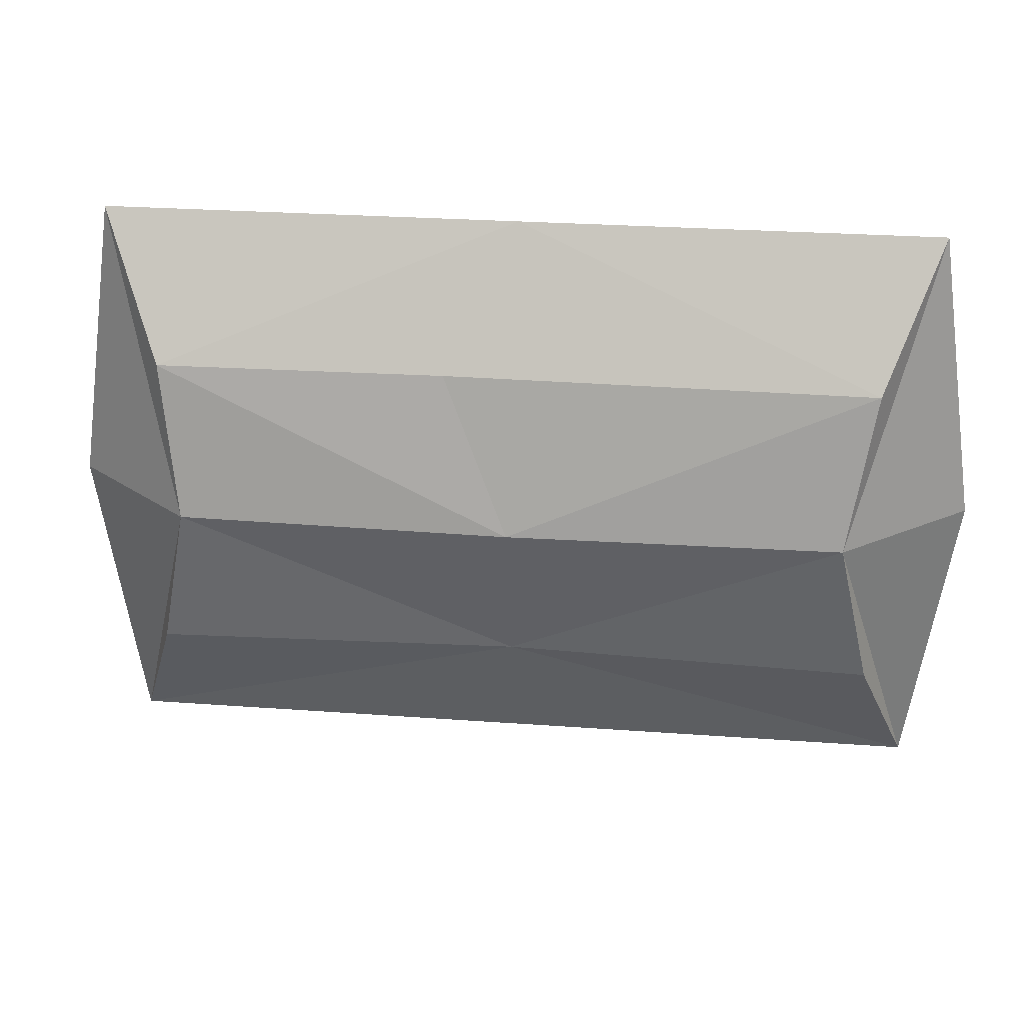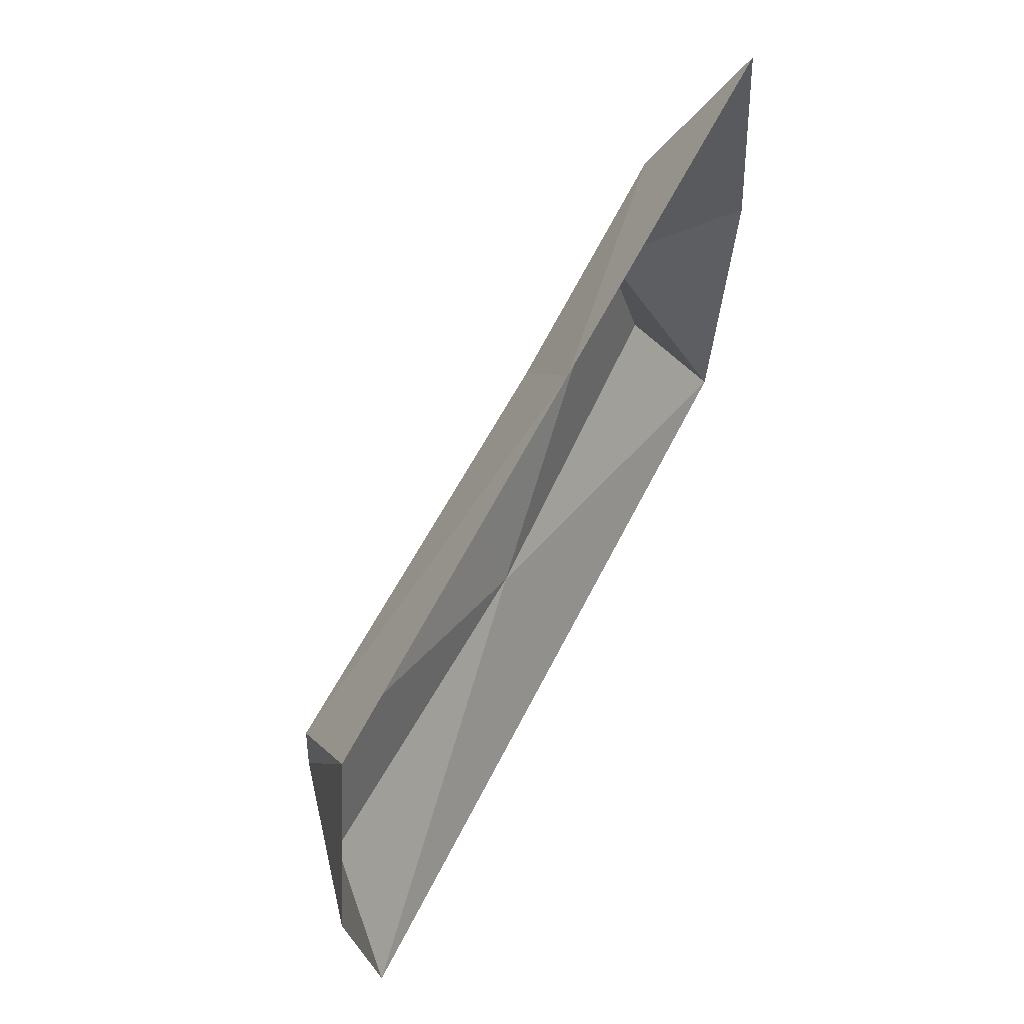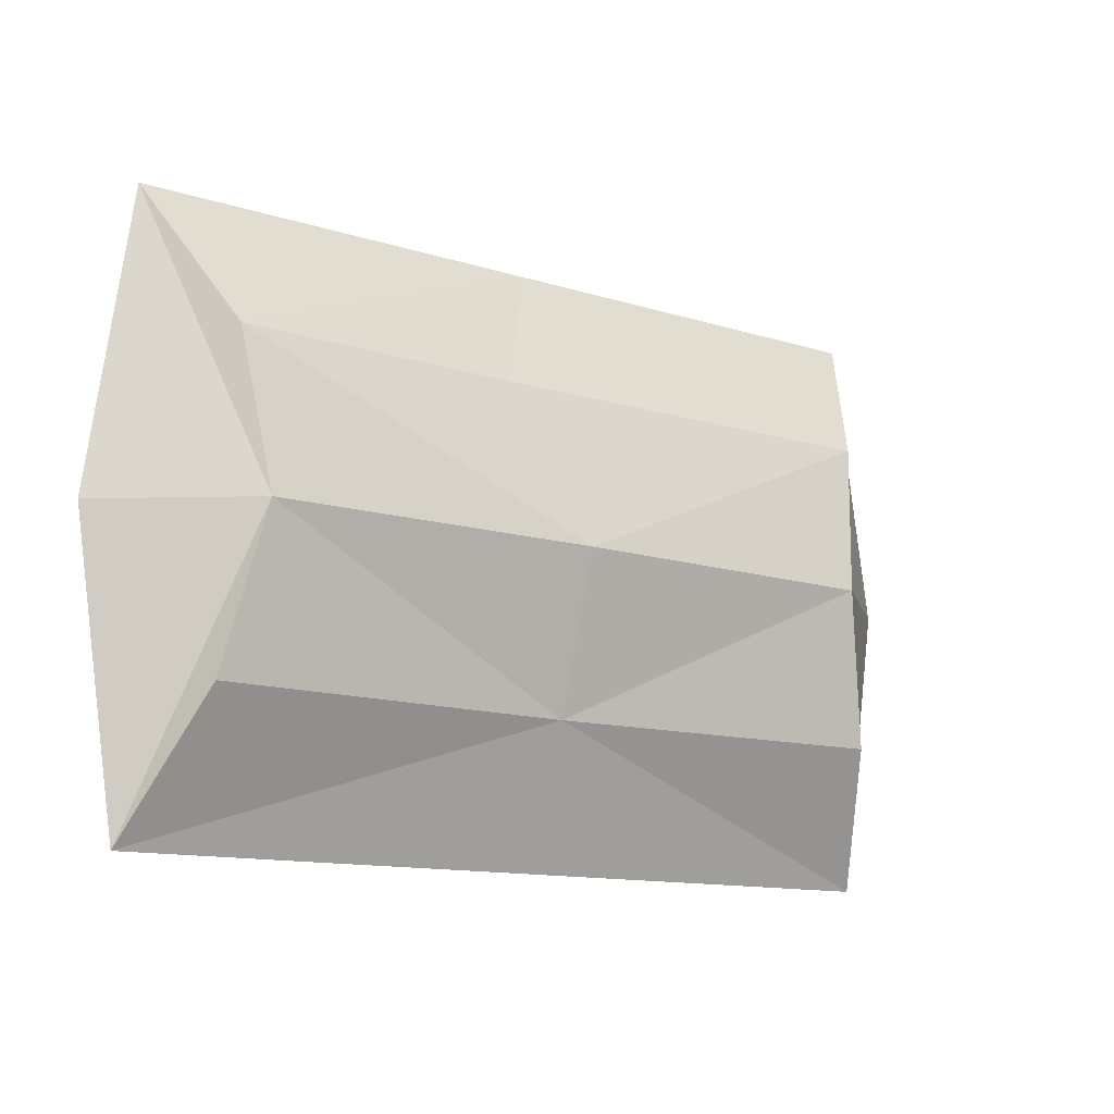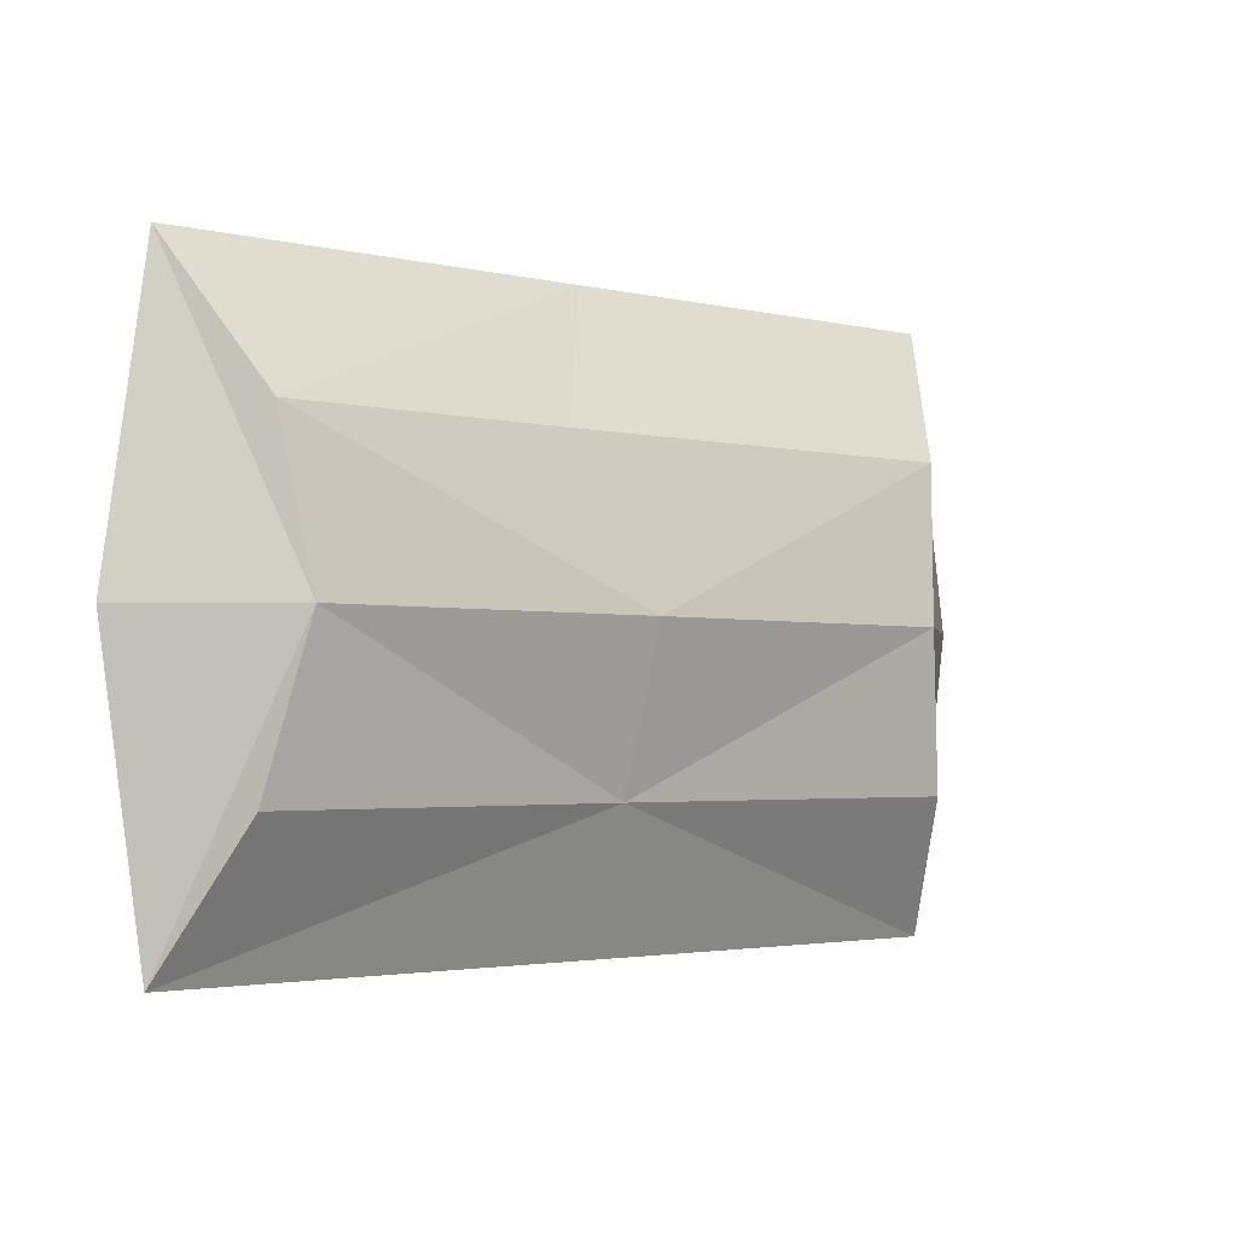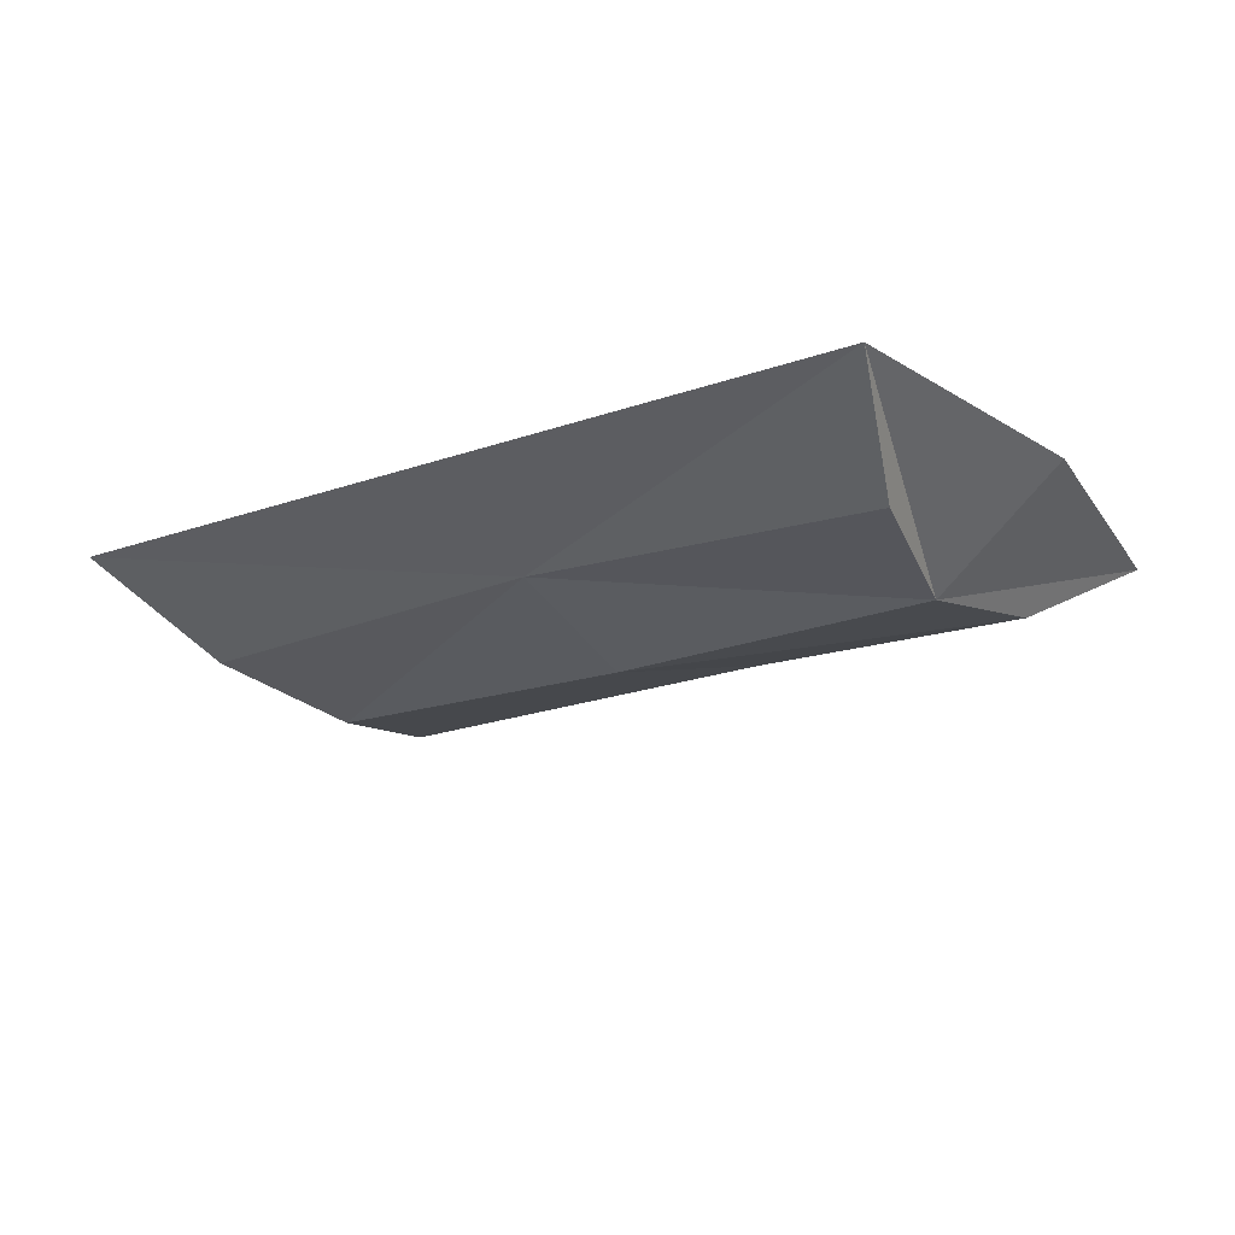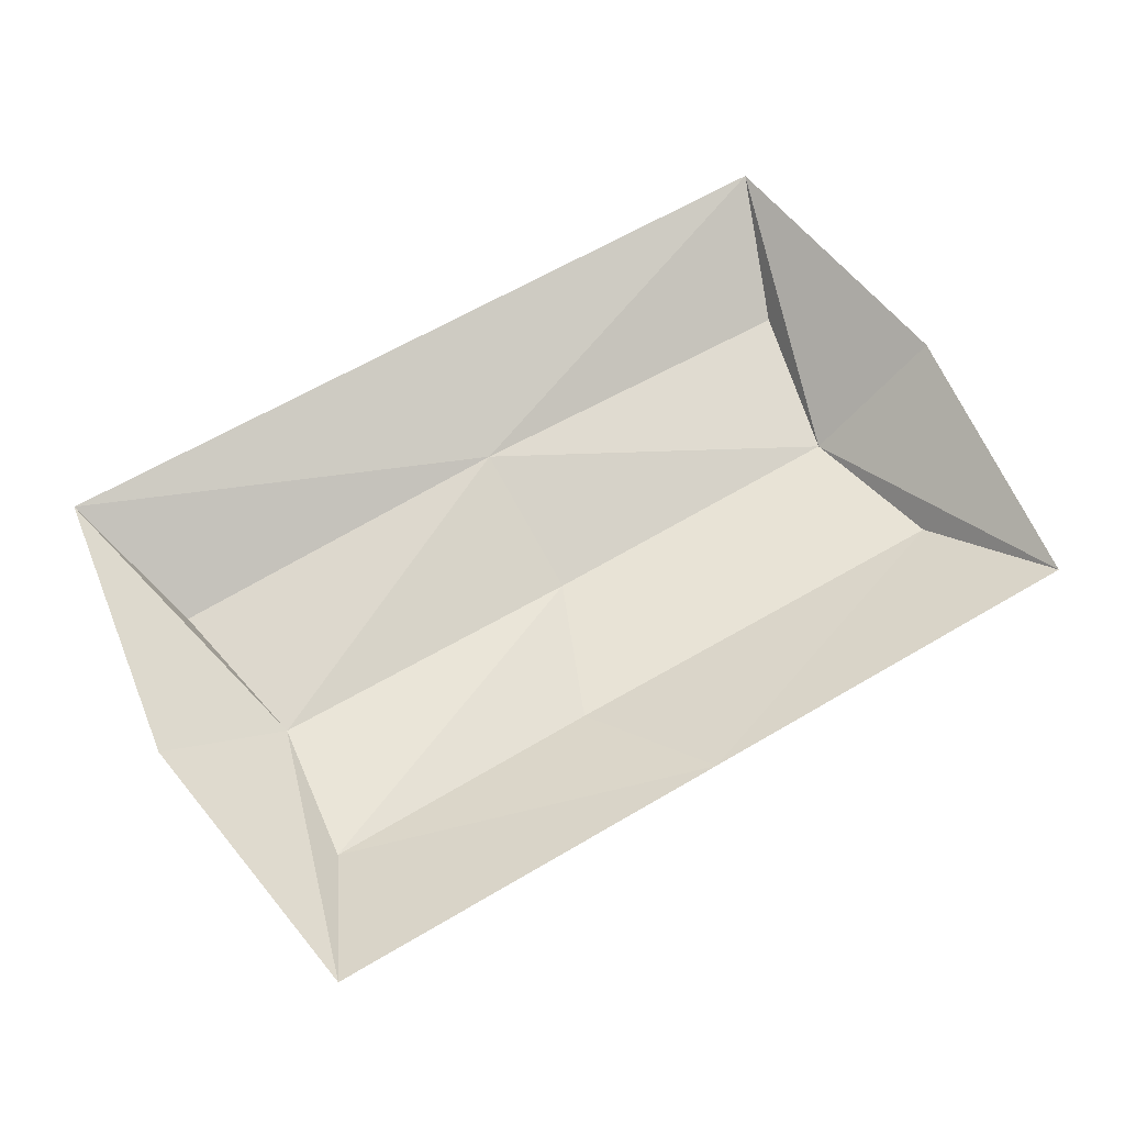
<metadata>
{"format":"obj","ext":"obj","renderer":"f3d","projection":"perspective","resolution":1024,"background":"white","views":[{"elev":27.1,"azim":6.5,"up":"+Z"},{"elev":60.6,"azim":116.6,"up":"+Z"},{"elev":-12.3,"azim":-36.7,"up":"+Z"},{"elev":-2.7,"azim":-39.7,"up":"+Z"},{"elev":-19.7,"azim":-146.9,"up":"+Y"},{"elev":63.0,"azim":-30.9,"up":"+Y"}]}
</metadata>
<code>
v -530 -118 233
v -625 0 438
v 0 0 438
v -100 -110 233
v 540 -118 233
v 625 0 438
v -500 -157 0
v 0 -167 0
v 500 -159 0
v 0 -95 -233
v -550 -118 -233
v 550 -118 -233
v -625 0 -438
v 100 0 -438
v 625 0 -438
v 690 0 0
v -690 0 0
f 1 7 8
f 8 4 1
f 7 8 10
f 10 11 7
f 5 9 8
f 8 4 5
f 9 8 10
f 10 12 9
f 1 2 3
f 3 4 1
f 13 14 10
f 10 11 13
f 15 12 9
f 9 16 15
f 2 1 7
f 7 17 2
f 5 6 3
f 3 4 5
f 15 14 10
f 10 12 15
f 6 5 9
f 9 16 6
f 13 11 7
f 7 17 13

</code>
